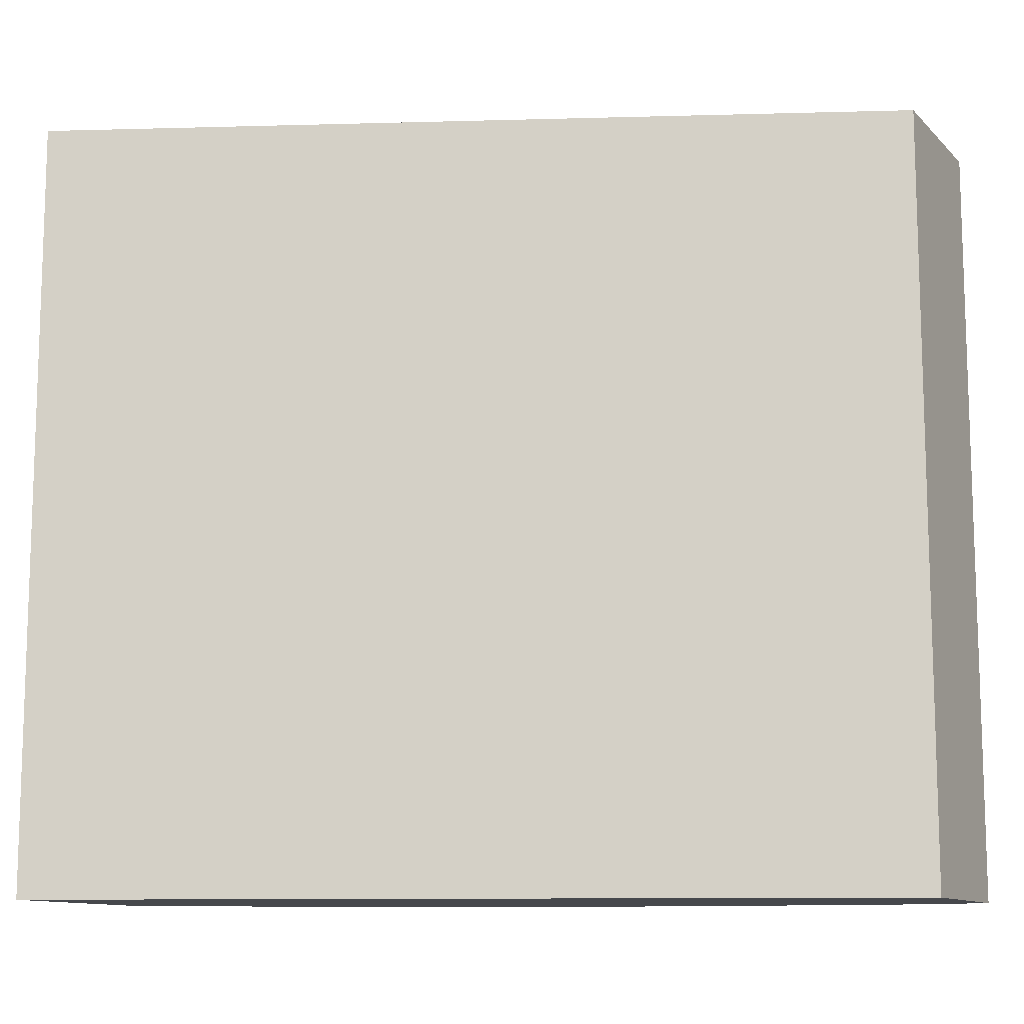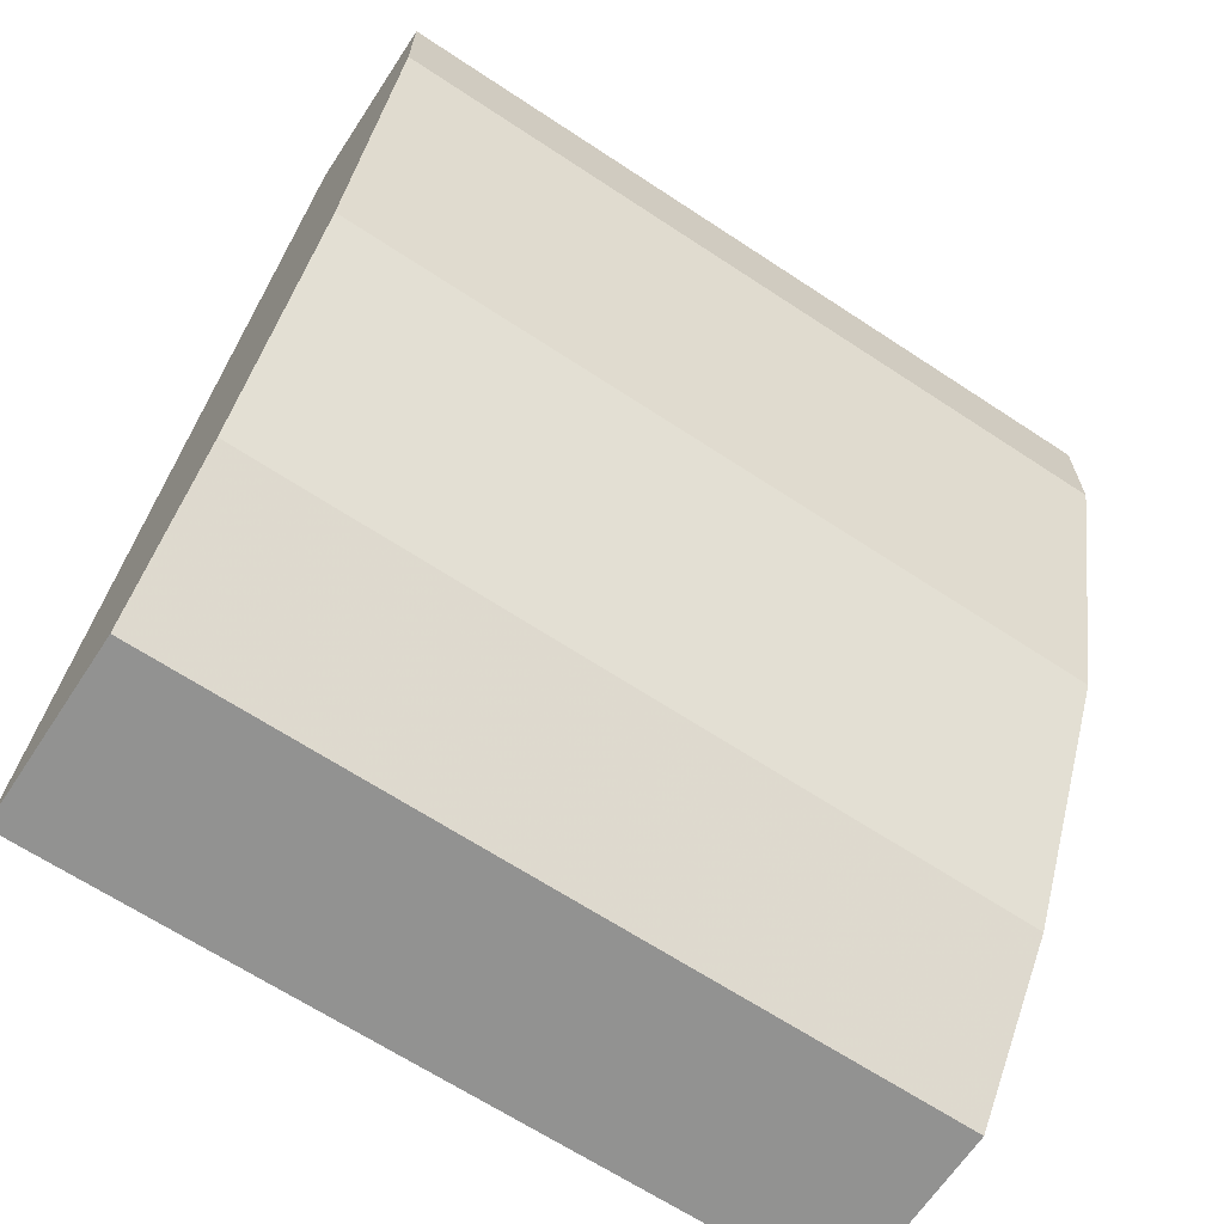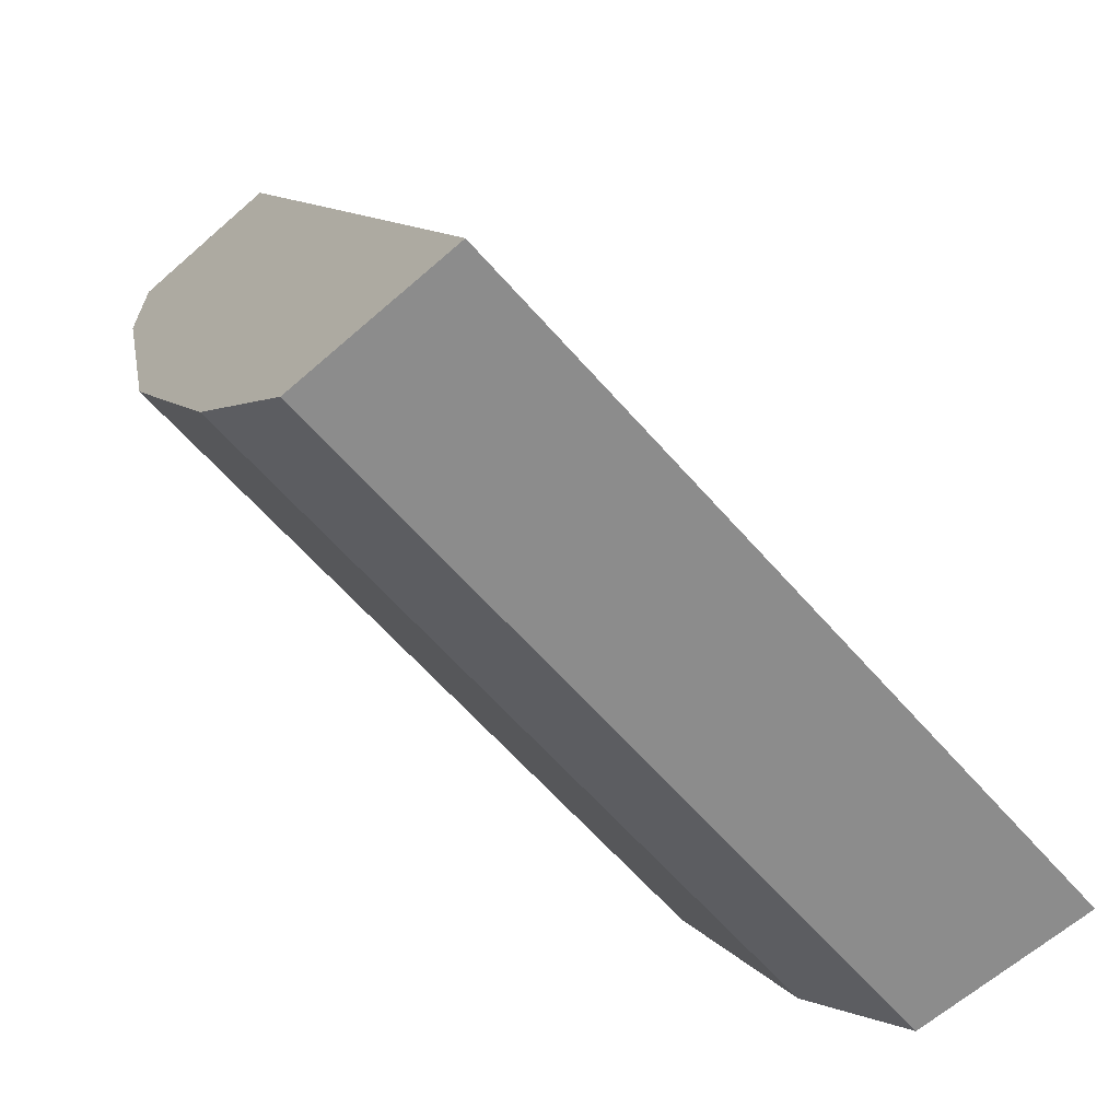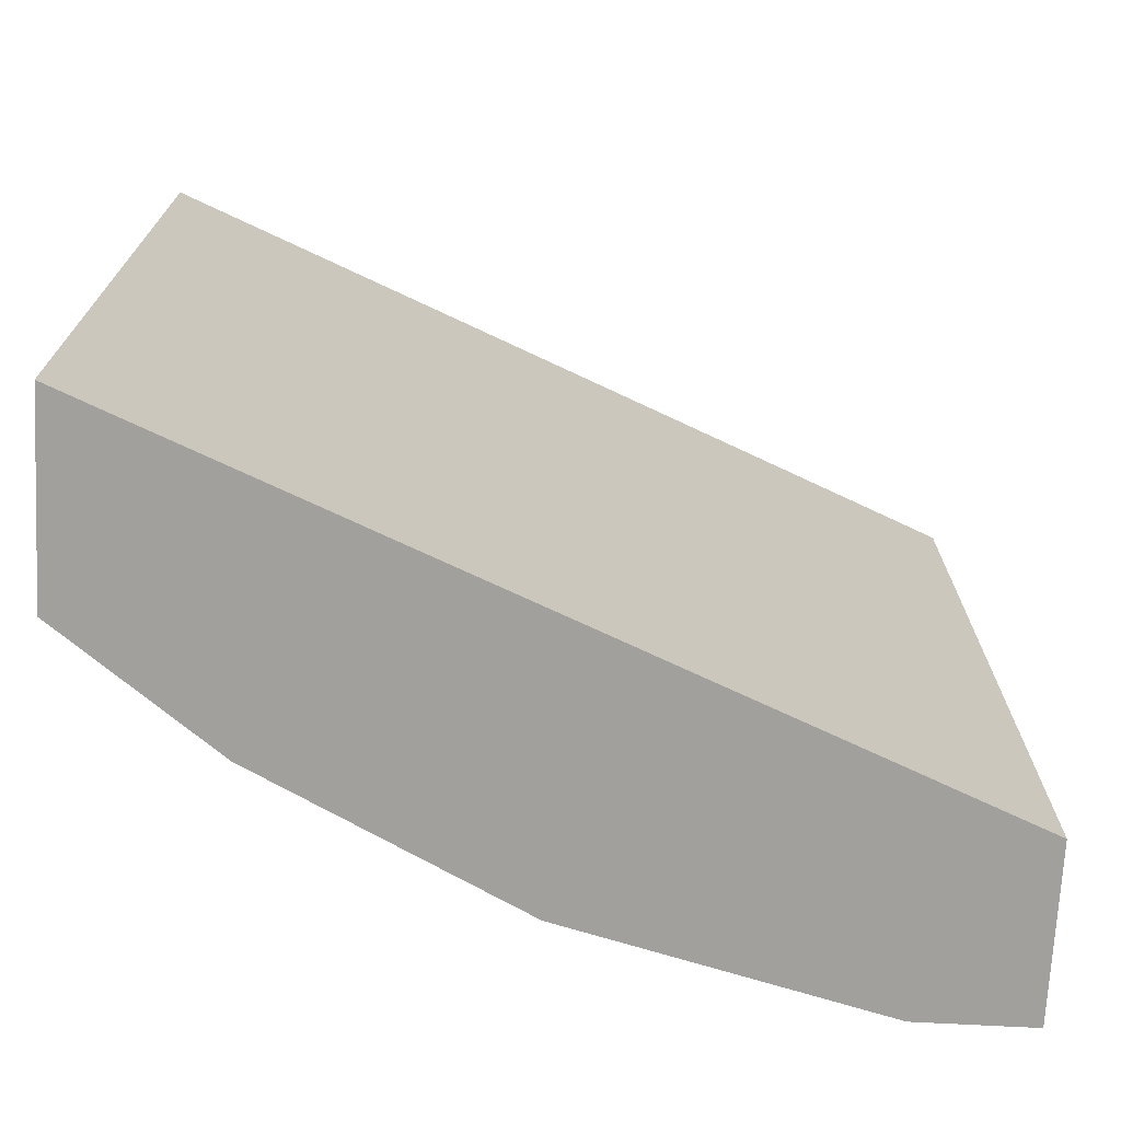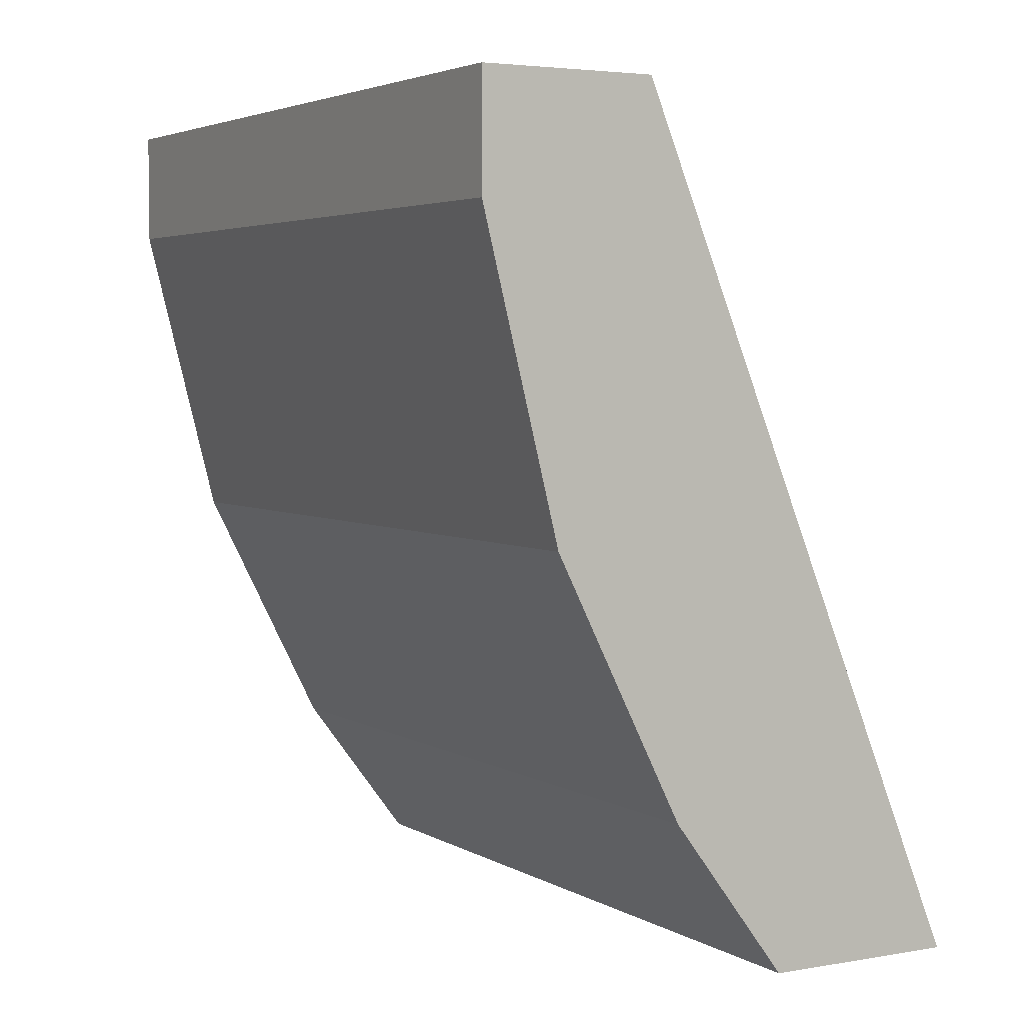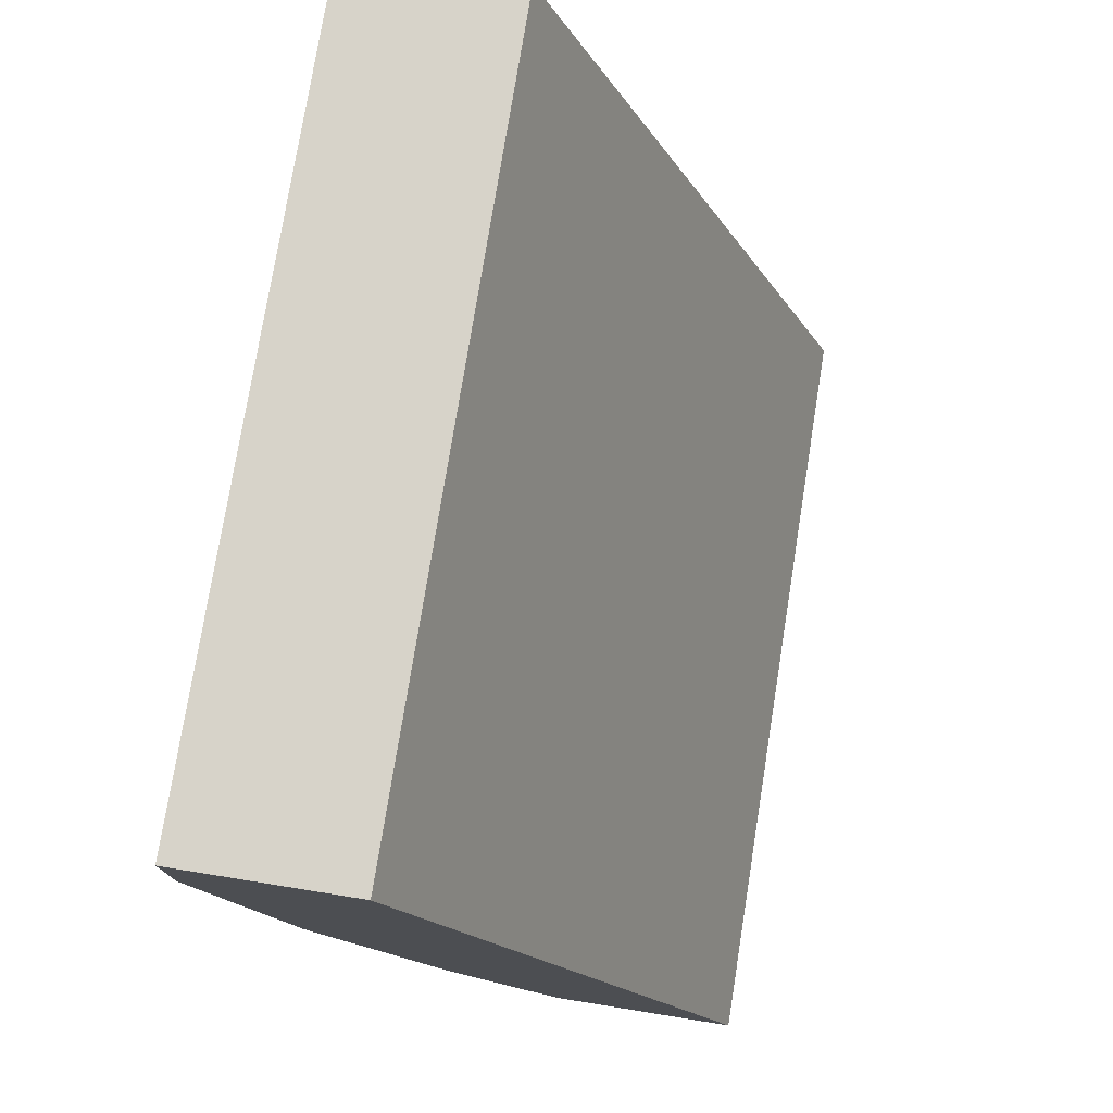
<metadata>
{"format":"obj","ext":"obj","renderer":"f3d","projection":"perspective","resolution":1024,"background":"white","views":[{"elev":-11.4,"azim":-63.9,"up":"+Y"},{"elev":-66.2,"azim":56.5,"up":"+Z"},{"elev":-64.2,"azim":-138.6,"up":"+Z"},{"elev":-71.6,"azim":-93.0,"up":"+Y"},{"elev":3.9,"azim":150.3,"up":"+Z"},{"elev":76.3,"azim":-170.9,"up":"+Z"}]}
</metadata>
<code>
v 0.2257 0.05082 -0.4043
v 0.2257 0.4197 -0.4043
v 0.315 0.05082 -0.4043
v 0.3837 0.05082 -0.01844
v 0.315 0.4197 -0.4043
v 0.3837 0.4197 -0.01844
v 0.3685 0.05082 -0.3328
v 0.4636 0.05082 -0.01844
v 0.3685 0.4197 -0.3328
v 0.4636 0.4197 -0.01844
v 0.4042 0.05082 -0.2615
v 0.4636 0.05082 -0.07136
v 0.4042 0.4197 -0.2615
v 0.4636 0.4197 -0.07136
v 0.4211 0.05082 -0.2277
v 0.428 0.05082 -0.214
v 0.4134 0.4197 -0.2432
v 0.428 0.4197 -0.214
f 2 9 5
f 3 5 9
f 3 9 7
f 4 8 10
f 4 10 6
f 7 9 13
f 7 13 11
f 11 13 15
f 8 14 10
f 12 16 18
f 12 18 14
f 13 17 15
f 15 18 16
f 15 17 18
f 8 12 14
f 2 13 9
f 1 8 4
f 2 18 17
f 2 17 13
f 1 2 5
f 1 5 3
f 1 3 7
f 1 7 11
f 1 15 16
f 1 16 12
f 1 11 15
f 1 4 6
f 1 6 2
f 2 6 10
f 2 10 14
f 2 14 18
f 1 12 8

</code>
